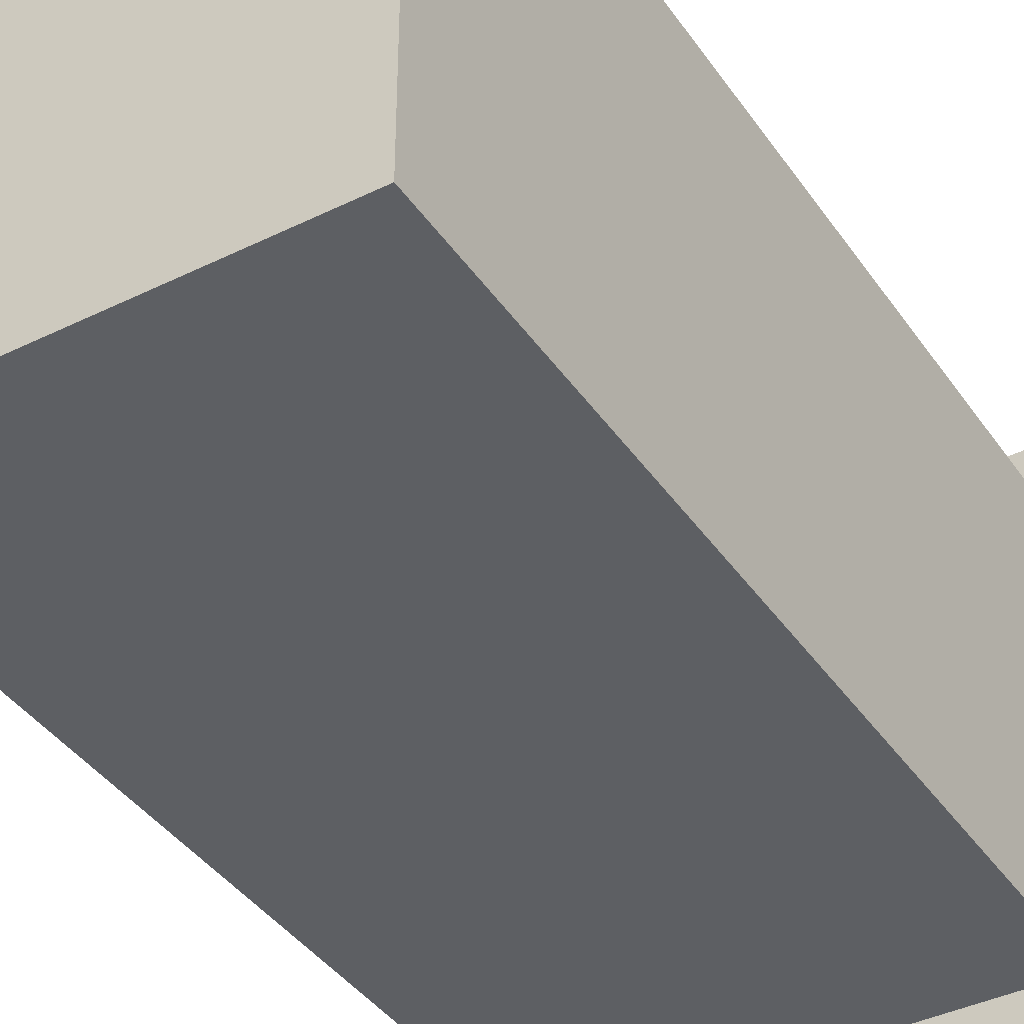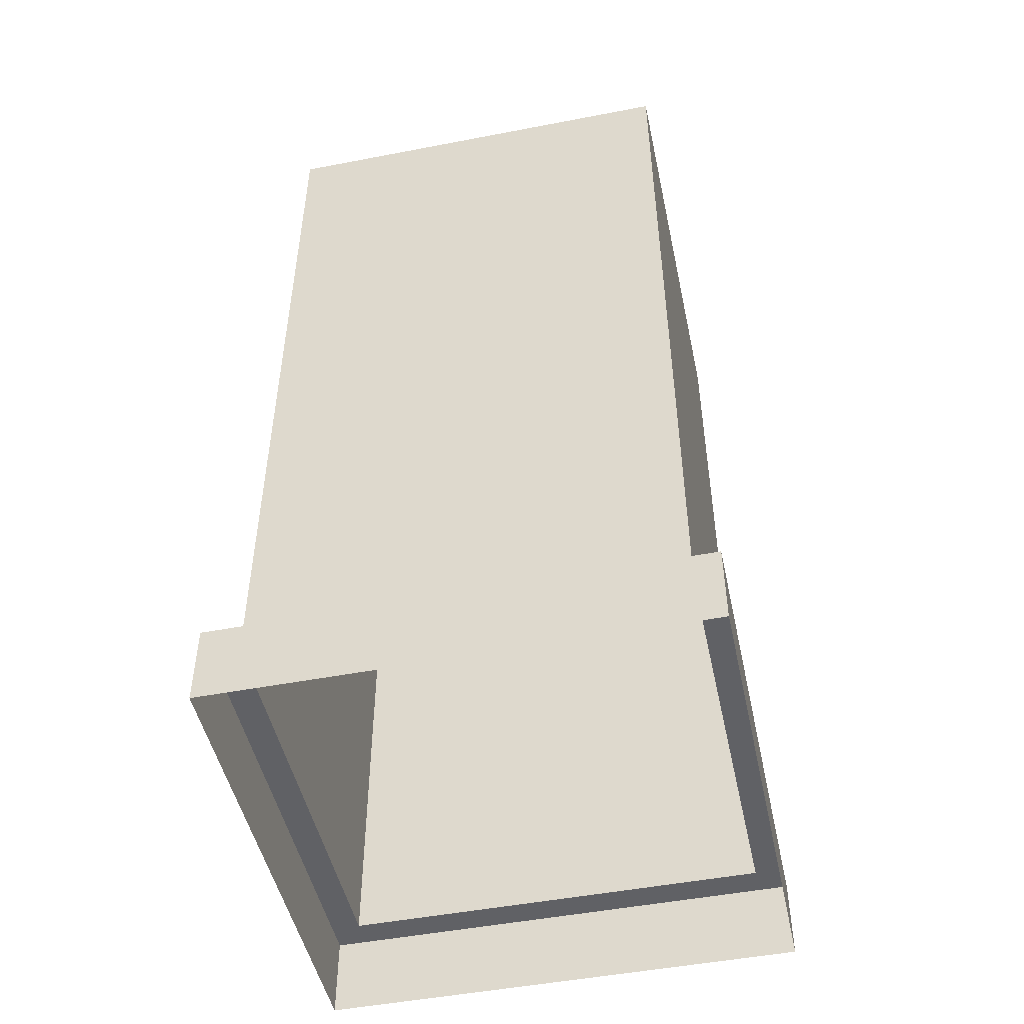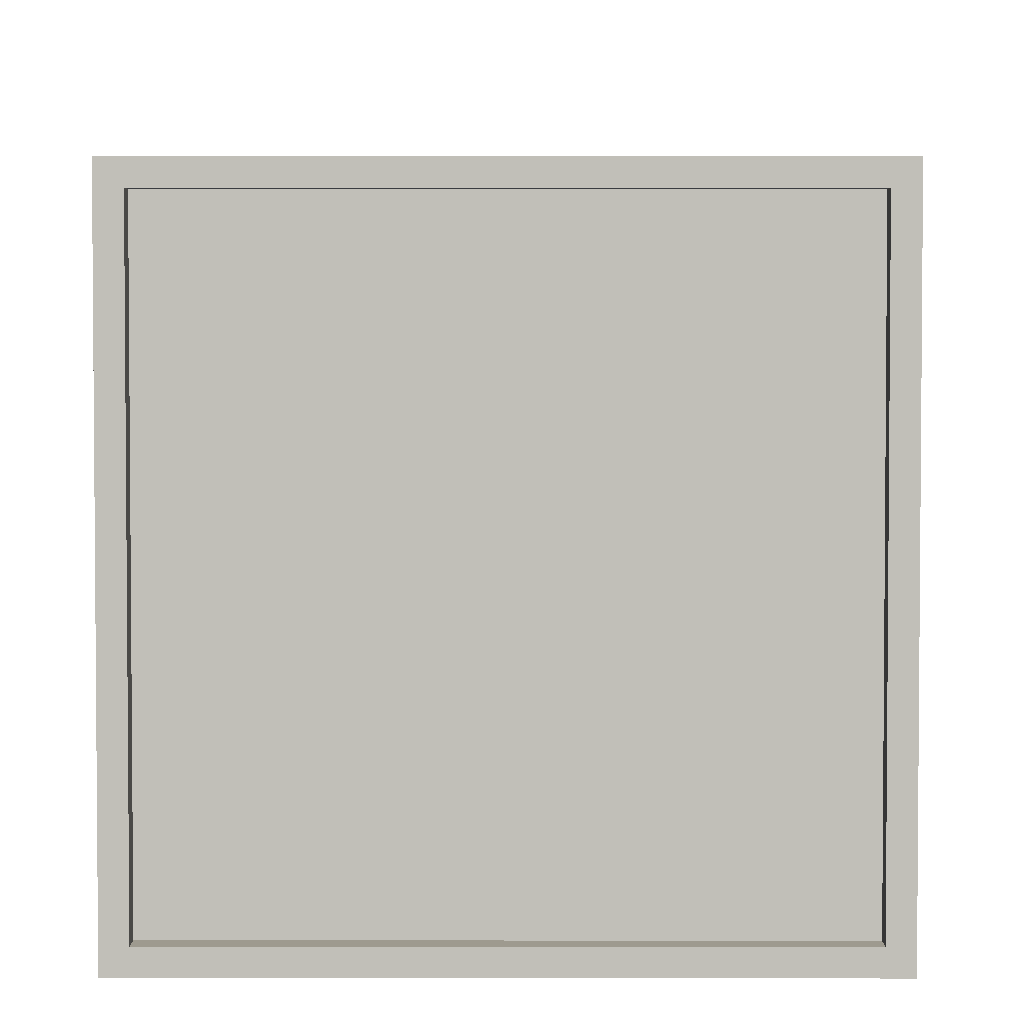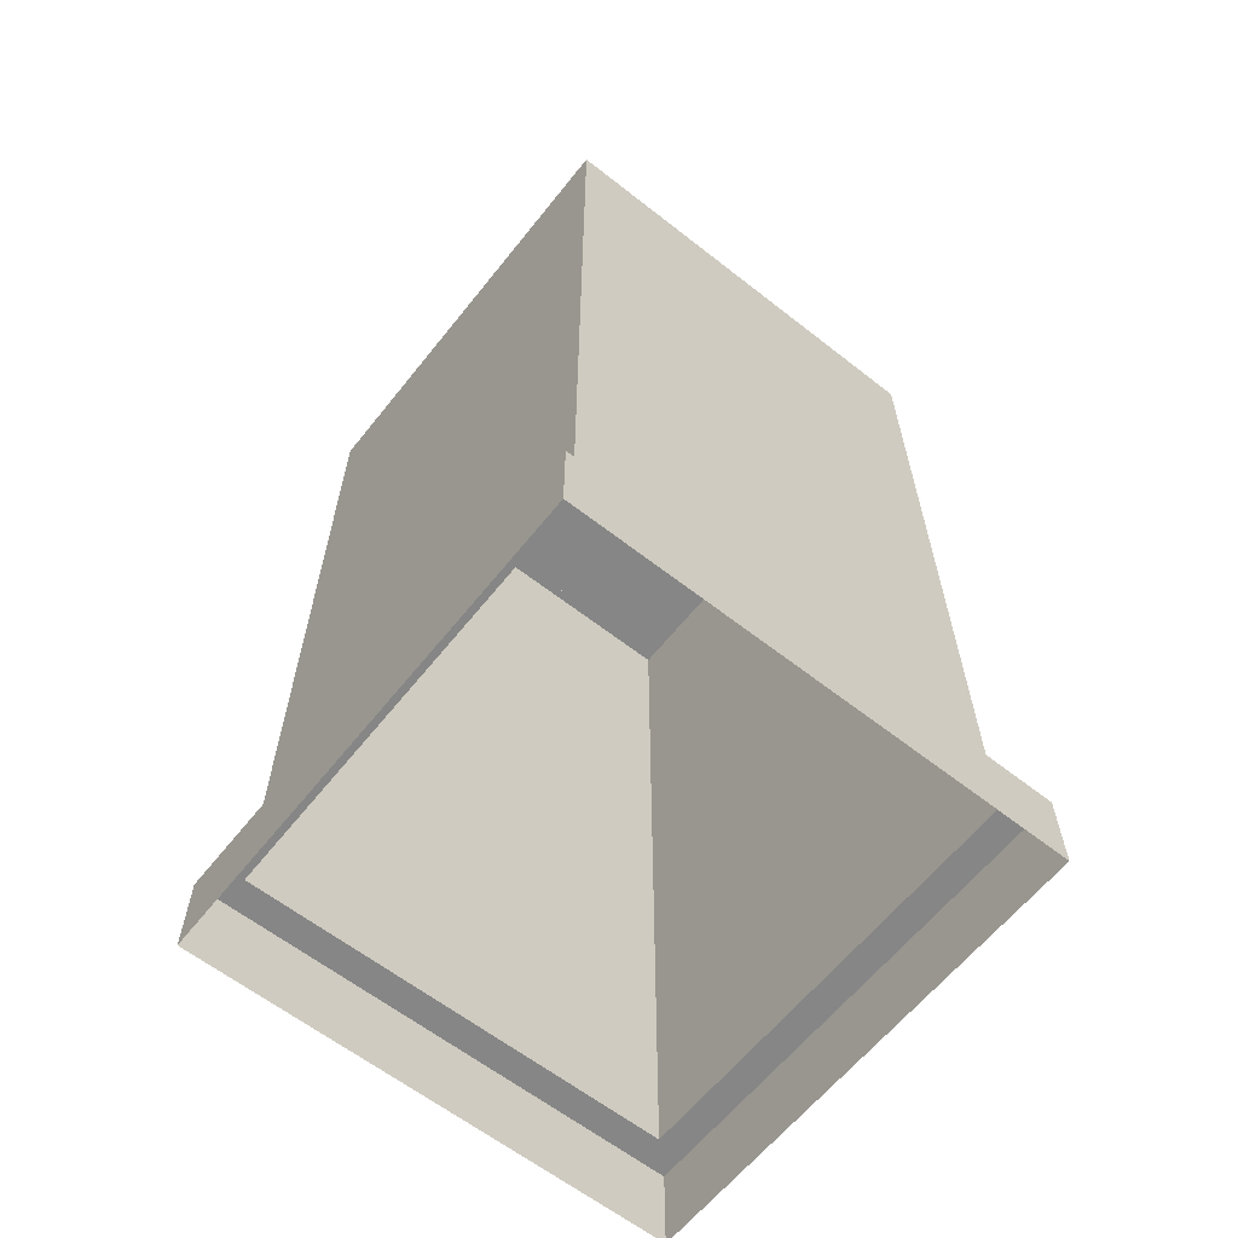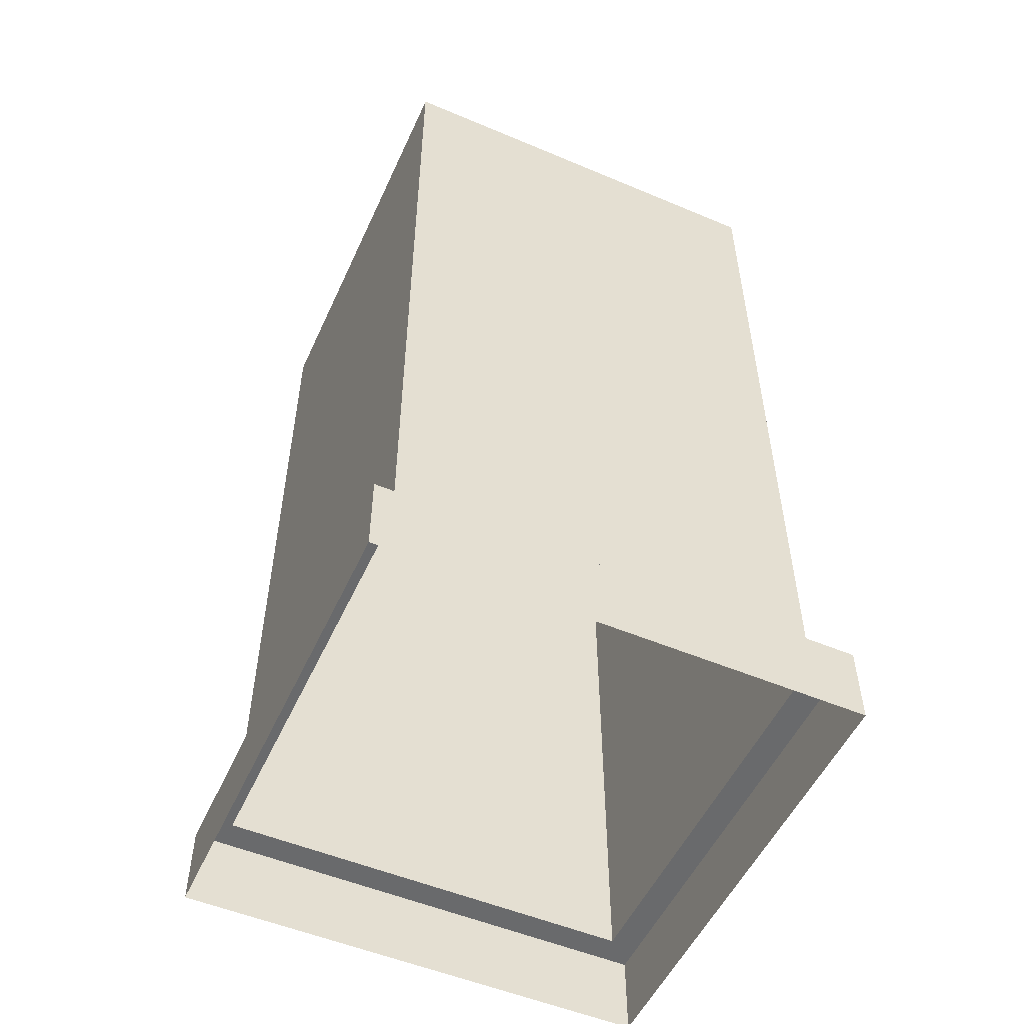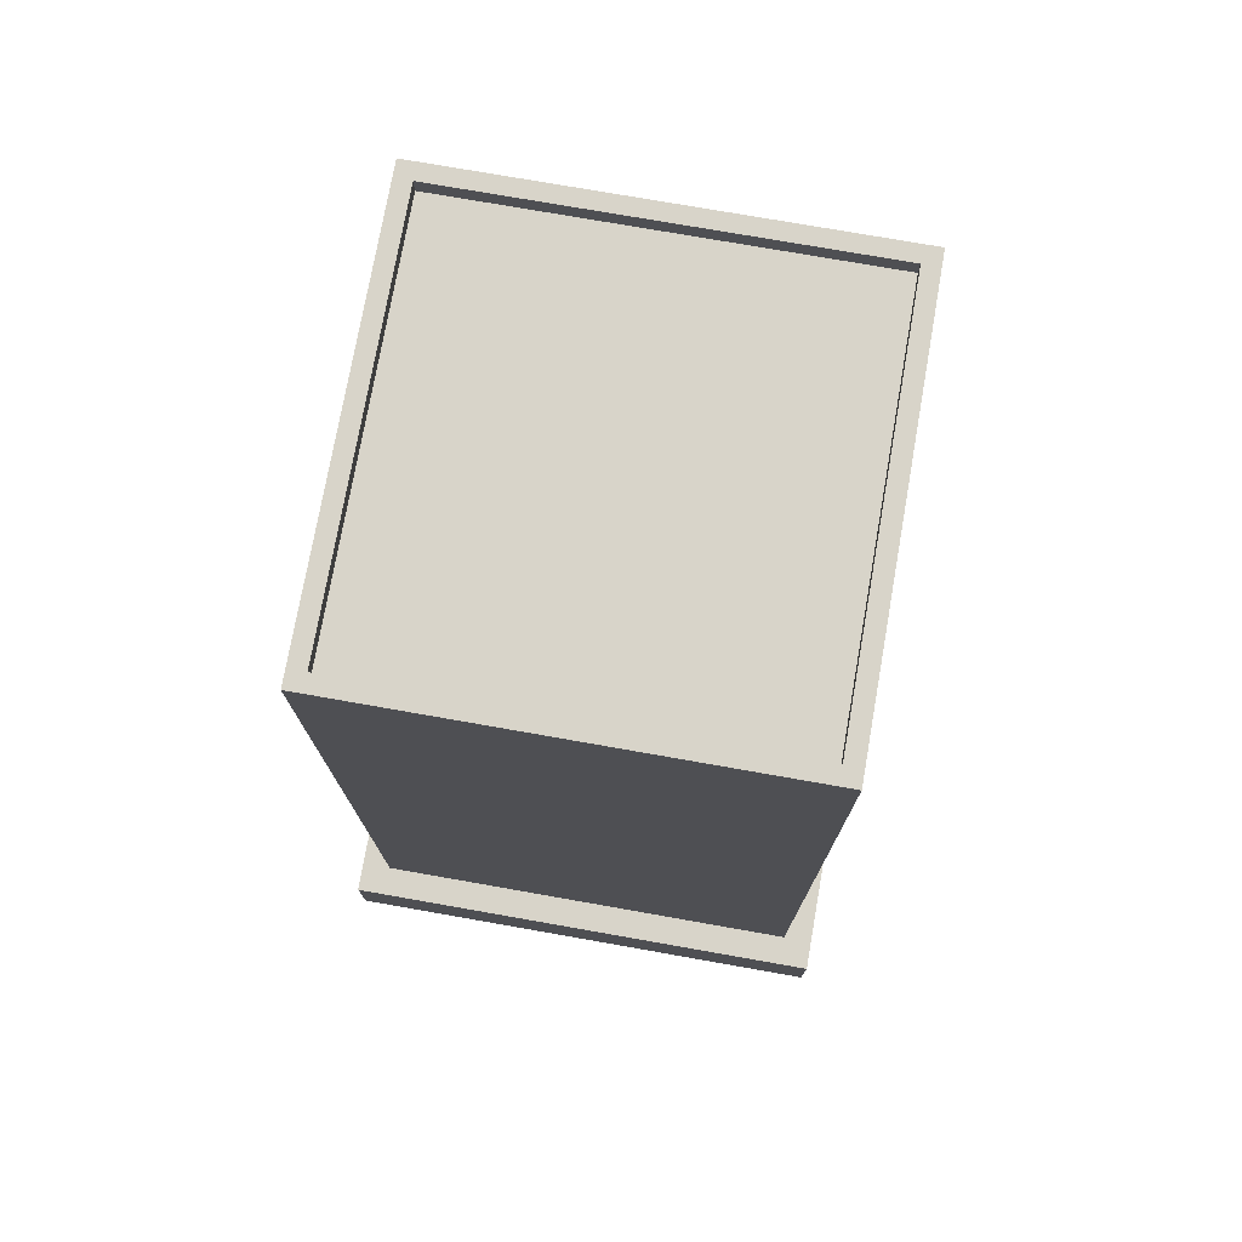
<metadata>
{"format":"obj","ext":"obj","renderer":"f3d","projection":"perspective","resolution":1024,"background":"white","views":[{"elev":-40.1,"azim":-148.8,"up":"+Z"},{"elev":-48.9,"azim":102.1,"up":"+Y"},{"elev":3.7,"azim":-179.7,"up":"+Z"},{"elev":-62.2,"azim":-128.5,"up":"+Y"},{"elev":-52.9,"azim":-114.3,"up":"+Y"},{"elev":75.4,"azim":100.0,"up":"+Y"}]}
</metadata>
<code>
o Cube_Cube.001
v -2.634 12.57 2.634
v -2.634 12.57 -2.634
v 2.634 12.57 2.634
v 2.634 12.57 -2.634
v -2.853 12.57 2.853
v -2.853 12.57 -2.853
v 2.853 12.57 -2.853
v 2.853 12.57 2.853
v -2.634 12.33 2.634
v -2.634 12.33 -2.634
v 2.634 12.33 2.634
v 2.634 12.33 -2.634
v -2.853 1.217 2.853
v -2.853 1.217 -2.853
v 2.853 1.217 -2.853
v 2.853 1.217 2.853
v -3.239 0.1092 3.239
v -3.239 0.1092 -3.239
v 3.239 0.1092 3.239
v 3.239 0.1092 -3.239
v -3.239 1.217 3.239
v -3.239 1.217 -3.239
v 3.239 1.217 -3.239
v 3.239 1.217 3.239
f 13 5 6 14
f 14 6 7 15
f 15 7 8 16
f 16 8 5 13
f 1 3 11 9
f 1 2 6 5
f 2 4 7 6
f 4 3 8 7
f 3 1 5 8
f 12 10 9 11
f 4 2 10 12
f 3 4 12 11
f 2 1 9 10
f 16 13 21 24
f 14 15 23 22
f 15 16 24 23
f 13 14 22 21
f 19 24 21 17
f 20 23 24 19
f 18 22 23 20
f 17 21 22 18

</code>
